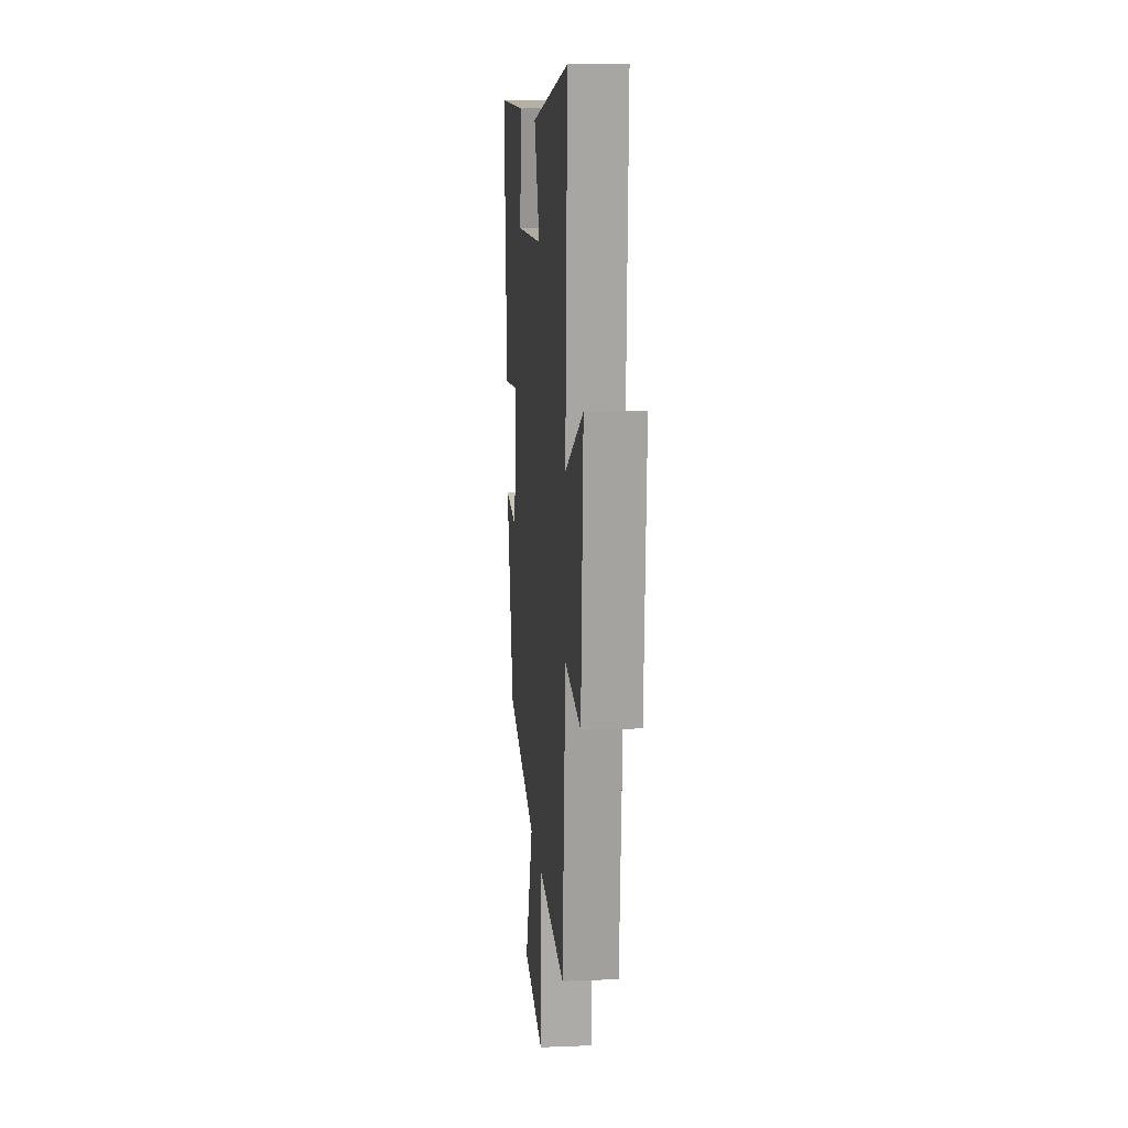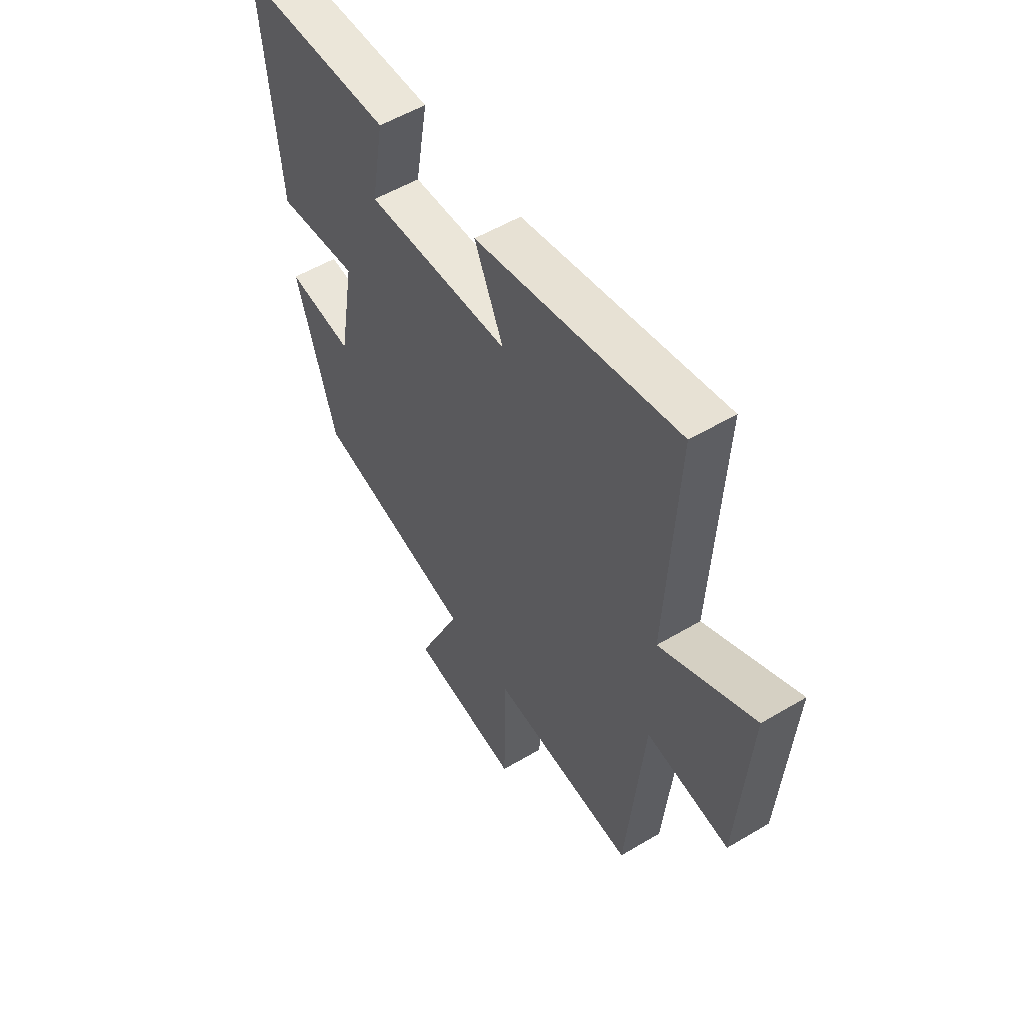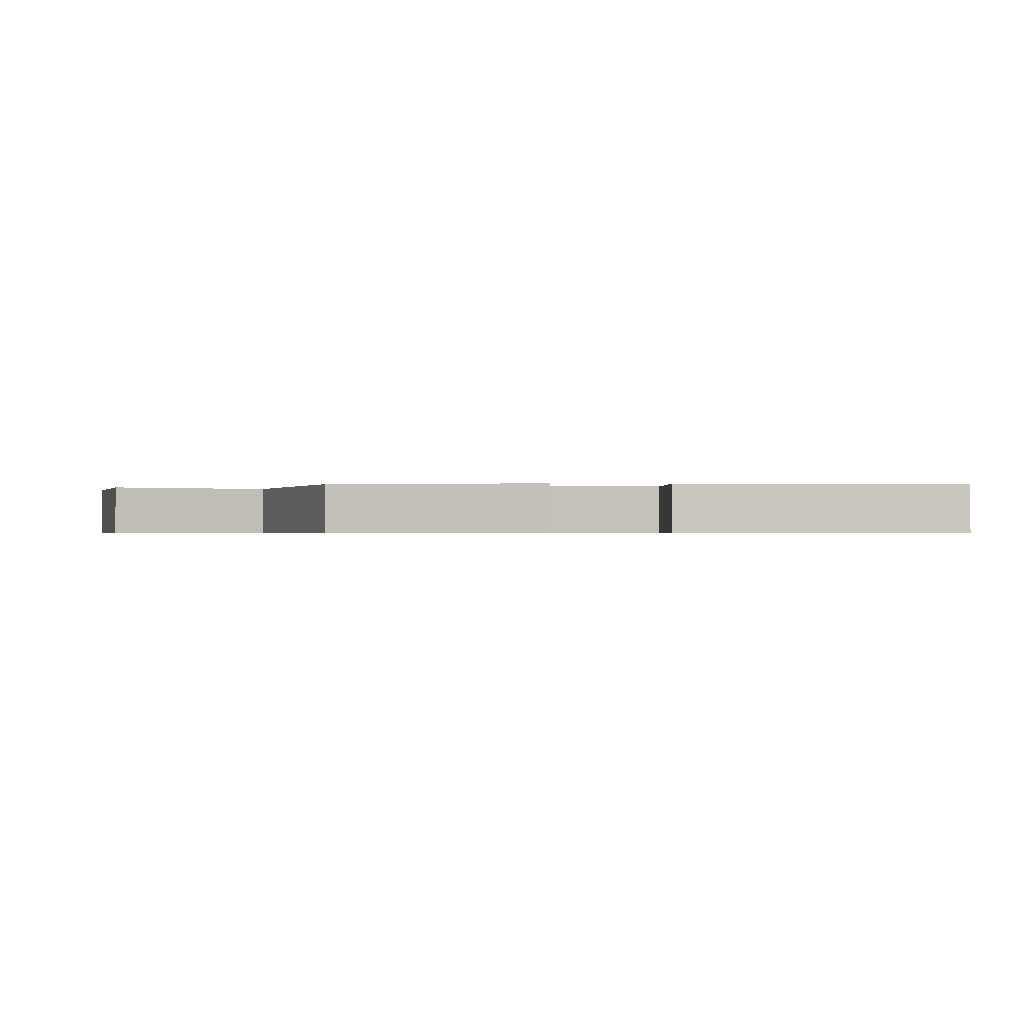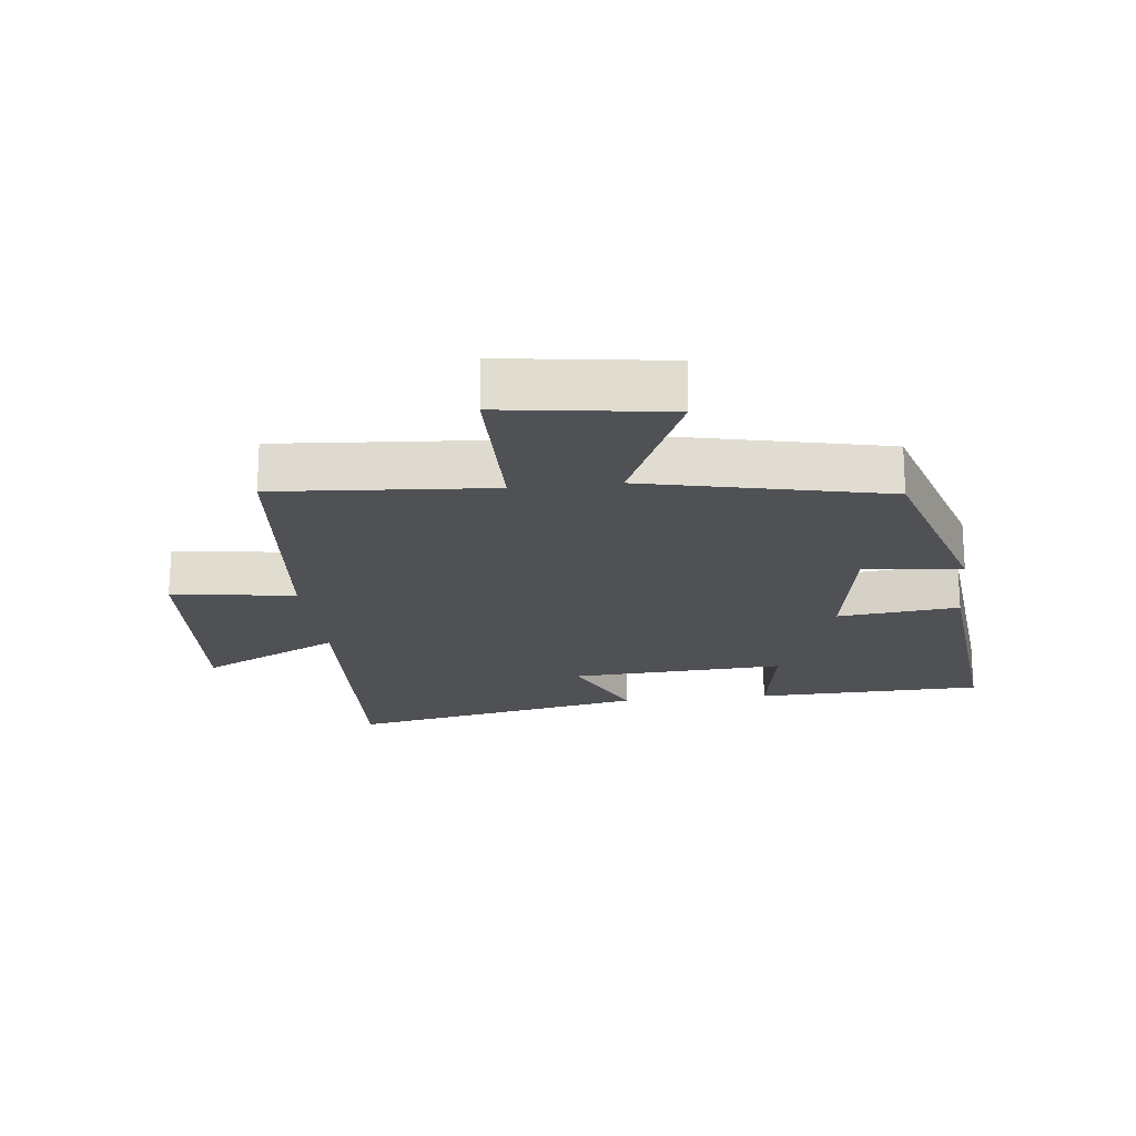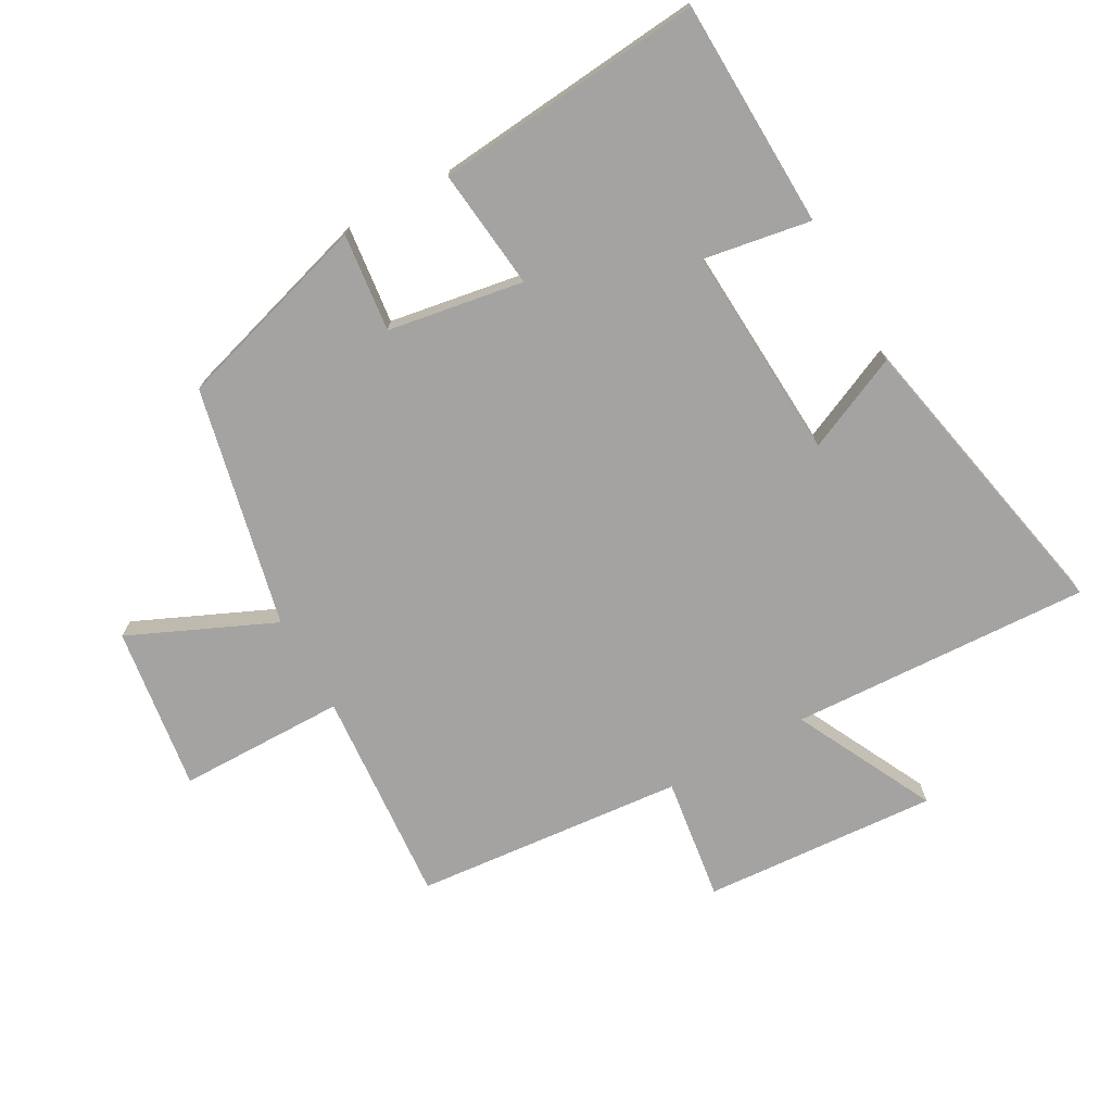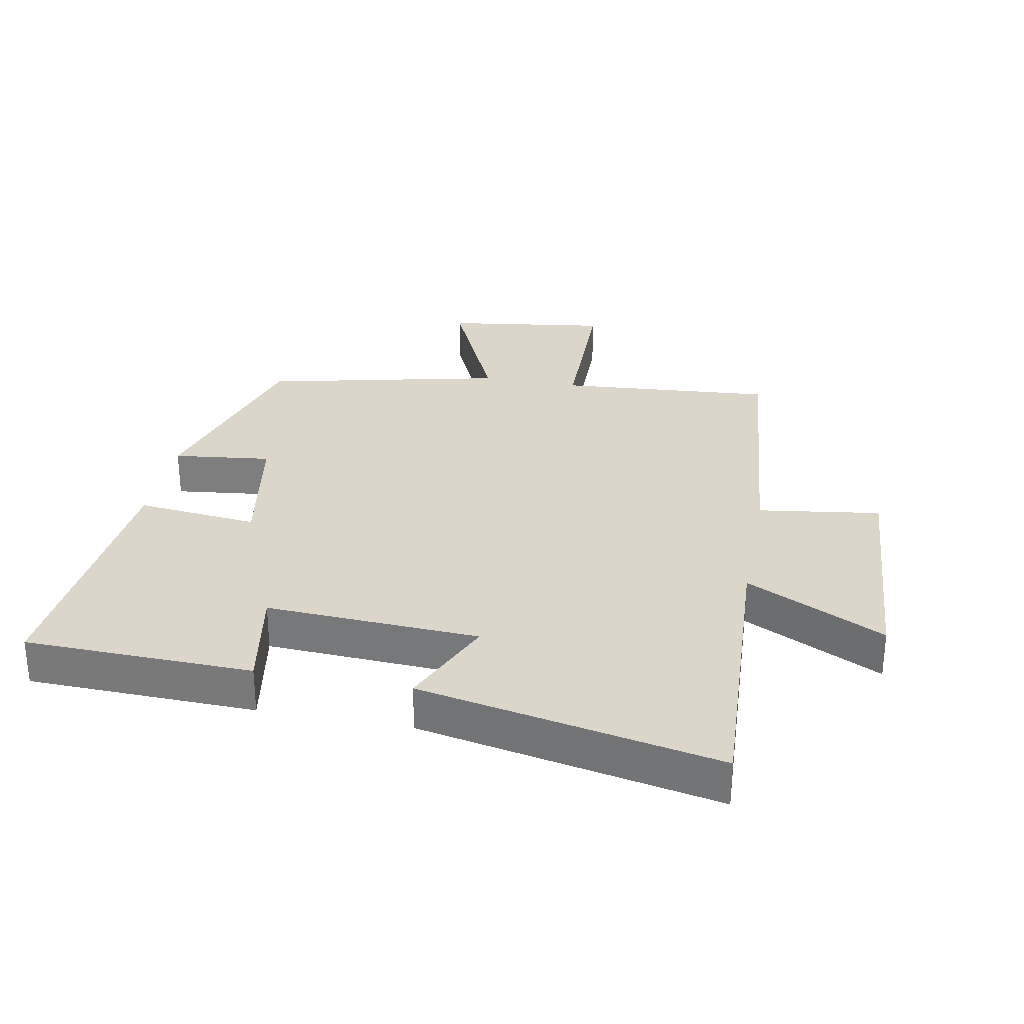
<metadata>
{"format":"obj","ext":"obj","renderer":"f3d","projection":"perspective","resolution":1024,"background":"white","views":[{"elev":13.3,"azim":84.9,"up":"+Z"},{"elev":54.2,"azim":57.7,"up":"+Z"},{"elev":-0.5,"azim":-97.4,"up":"+Y"},{"elev":-20.0,"azim":-173.4,"up":"+Y"},{"elev":-73.1,"azim":-60.7,"up":"+Y"},{"elev":30.0,"azim":10.7,"up":"+Y"}]}
</metadata>
<code>
v 0.524 0.07 0.594
v 0.5 0.07 0.125
v 0.718 0.07 0.234
v 0.692 0.07 -0.132
v 0.5 0.07 -0.105
v 0.46 0.07 -0.526
v 0.124 0.07 -0.5
v 0.121 0.07 -0.761
v -0.135 0.07 -0.725
v -0.034 0.07 -0.5
v -0.408 0.07 -0.416
v -0.5 0.07 -0.107
v -0.347 0.07 -0.125
v -0.311 0.07 0.087
v -0.5 0.07 0.067
v -0.539 0.07 0.49
v -0.183 0.07 0.5
v -0.212 0.07 0.332
v 0.122 0.07 0.35
v 0.055 0.07 0.5
v 0.524 0 0.594
v 0.5 0 0.125
v 0.718 0 0.234
v 0.692 0 -0.132
v 0.5 0 -0.105
v 0.46 0 -0.526
v 0.124 0 -0.5
v 0.121 0 -0.761
v -0.135 0 -0.725
v -0.034 0 -0.5
v -0.408 0 -0.416
v -0.5 0 -0.107
v -0.347 0 -0.125
v -0.311 0 0.087
v -0.5 0 0.067
v -0.539 0 0.49
v -0.183 0 0.5
v -0.212 0 0.332
v 0.122 0 0.35
v 0.055 0 0.5
f 19 20 1 2
f 18 19 2
f 15 16 17 18
f 14 15 18
f 13 14 18 2
f 10 11 12 13
f 10 13 2
f 7 8 9 10
f 7 10 2 3
f 5 6 7
f 5 7 3
f 3 4 5
f 22 21 40 39
f 22 39 38
f 38 37 36 35
f 38 35 34
f 22 38 34 33
f 33 32 31 30
f 22 33 30
f 30 29 28 27
f 23 22 30 27
f 27 26 25
f 23 27 25
f 25 24 23
f 1 21 22 2
f 2 22 23 3
f 3 23 24 4
f 4 24 25 5
f 5 25 26 6
f 6 26 27 7
f 7 27 28 8
f 8 28 29 9
f 9 29 30 10
f 10 30 31 11
f 11 31 32 12
f 12 32 33 13
f 13 33 34 14
f 14 34 35 15
f 15 35 36 16
f 16 36 37 17
f 17 37 38 18
f 18 38 39 19
f 19 39 40 20
f 20 40 21 1

</code>
